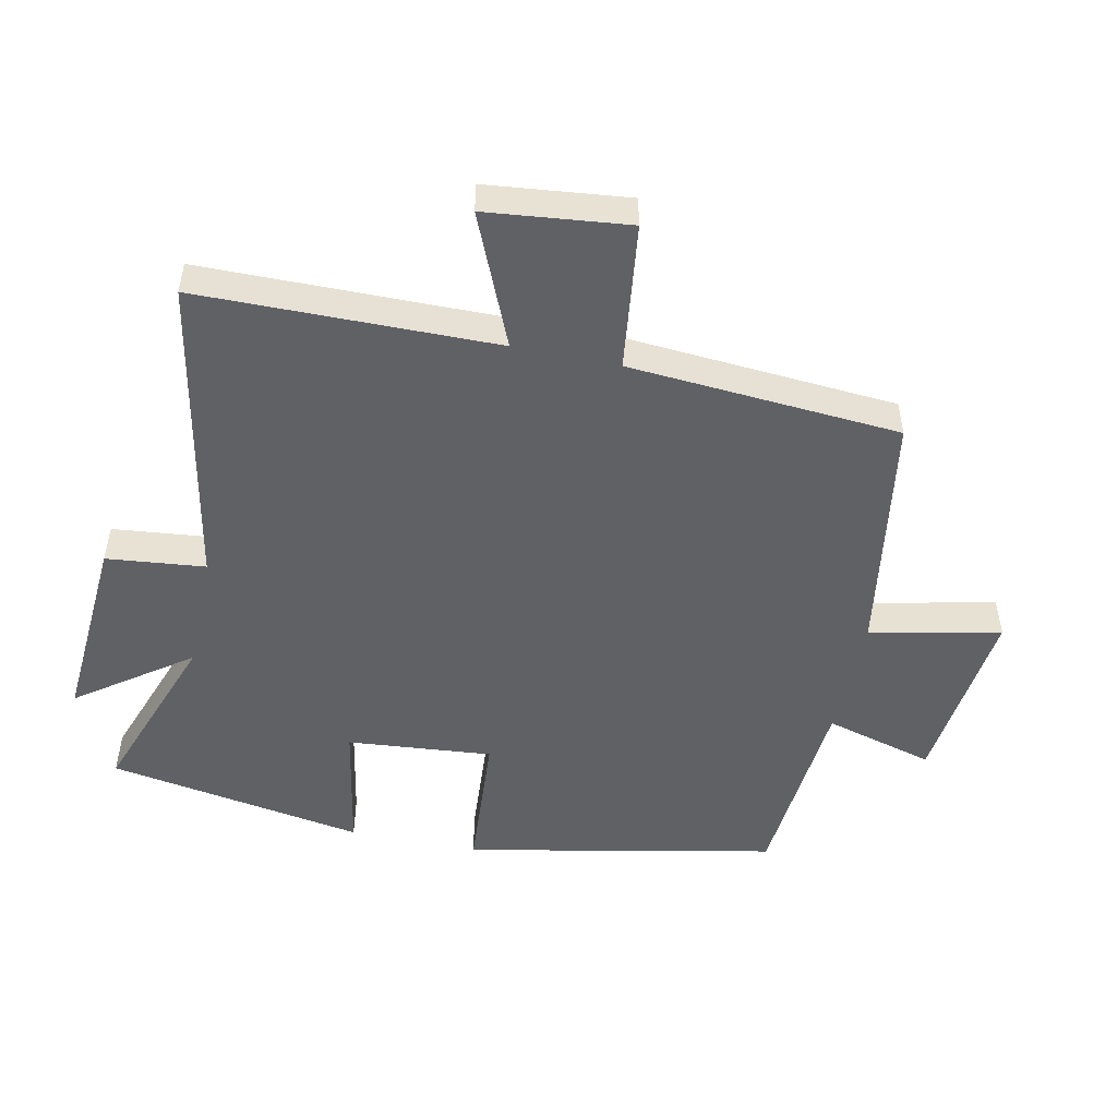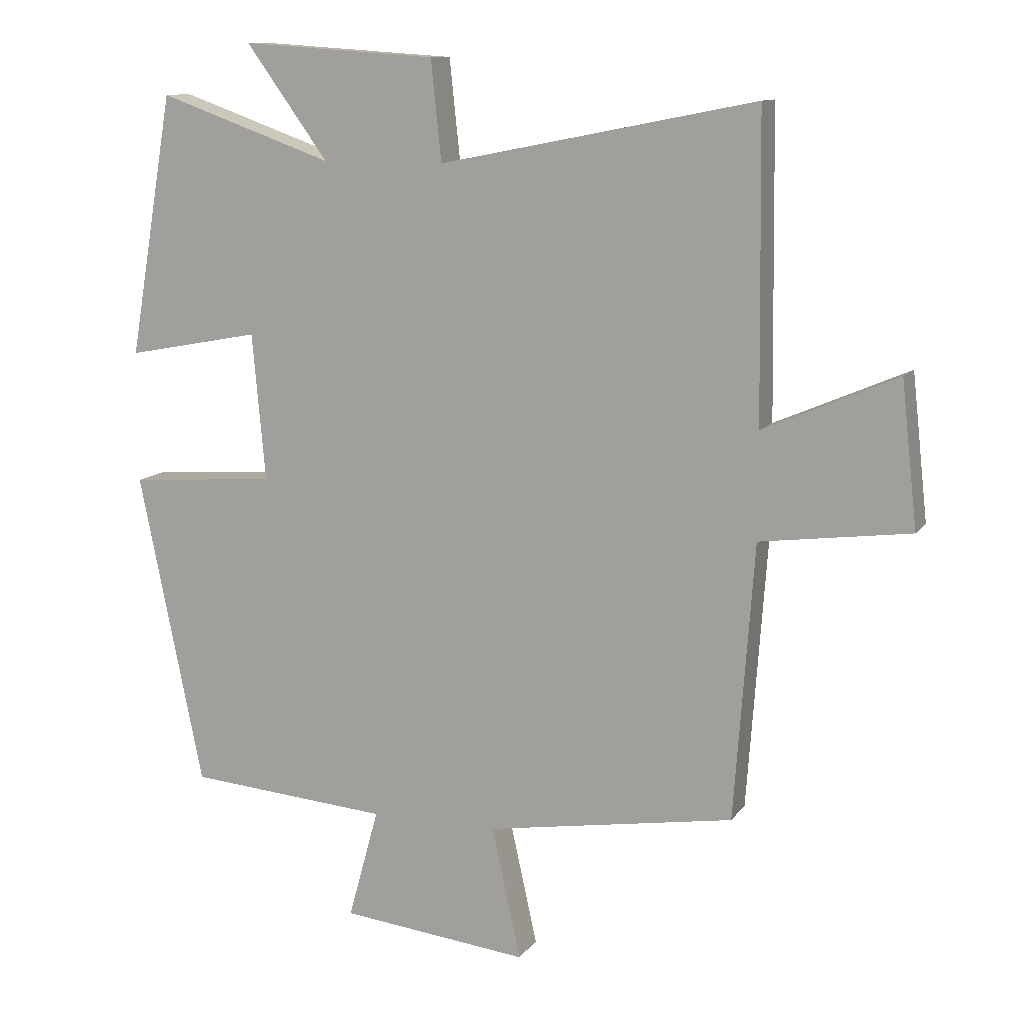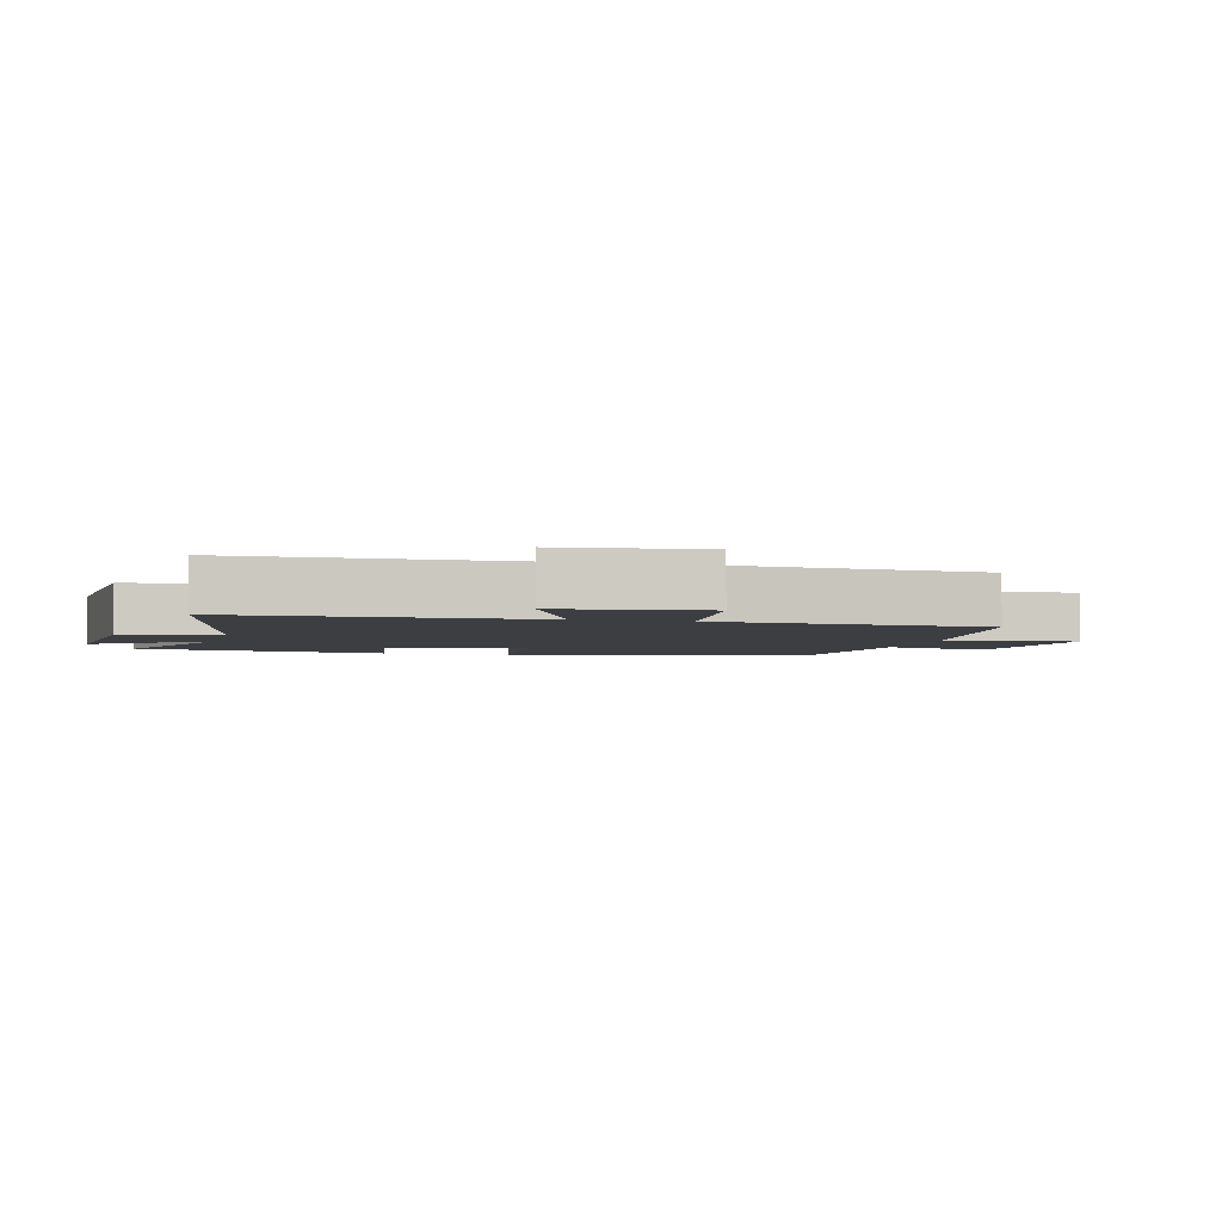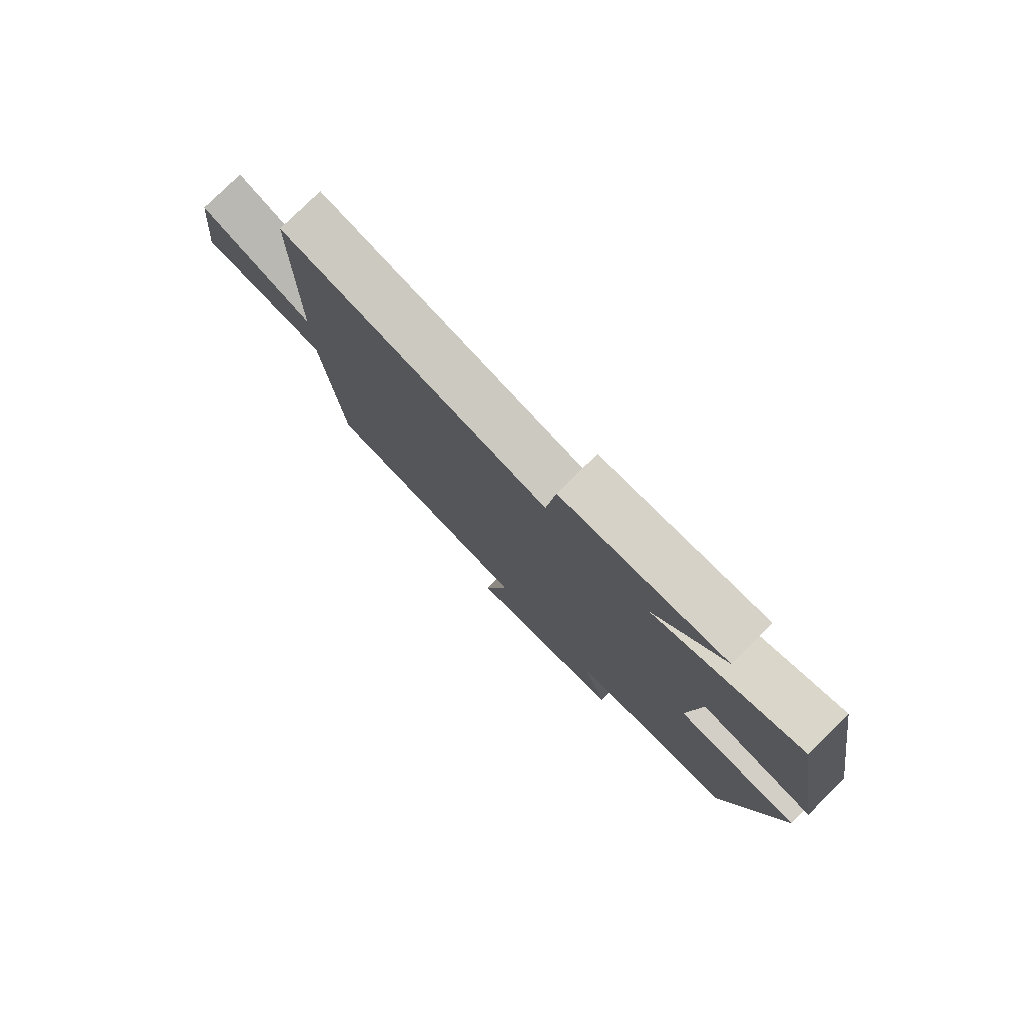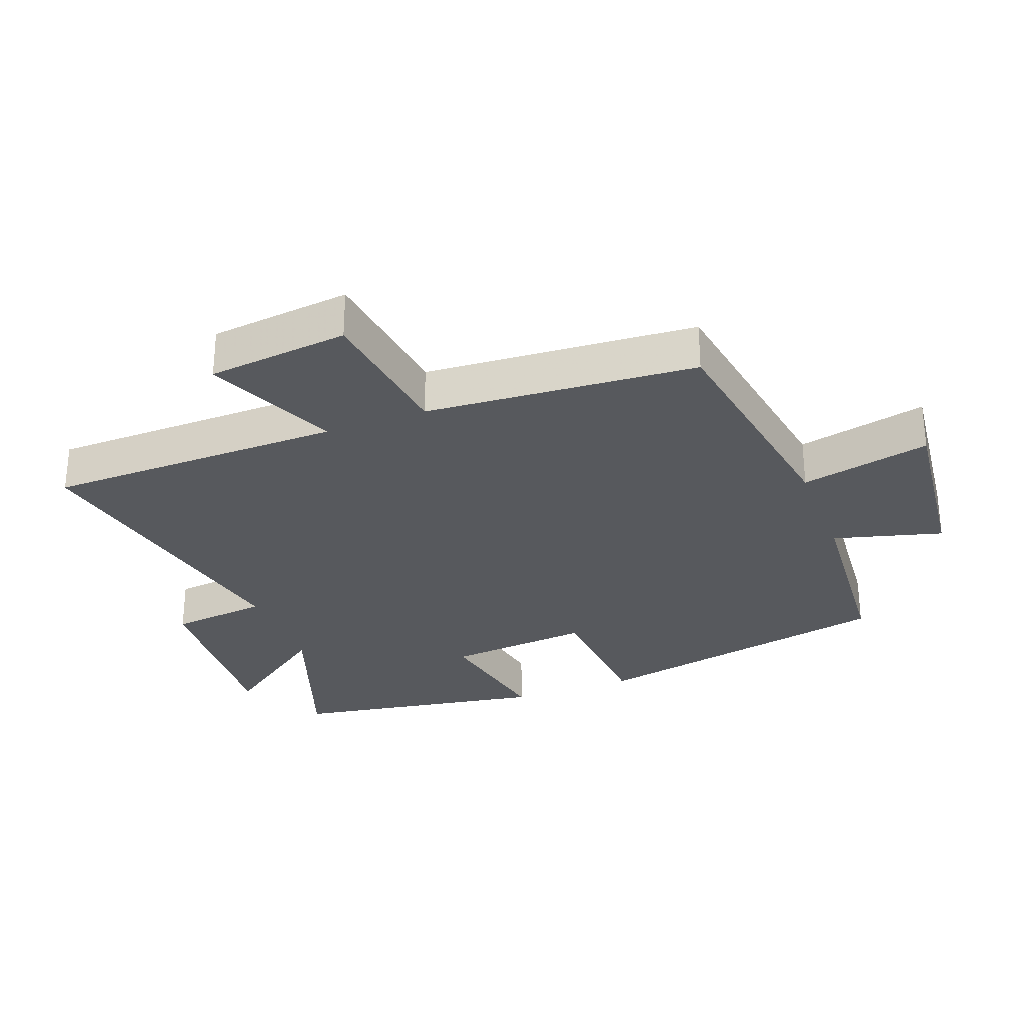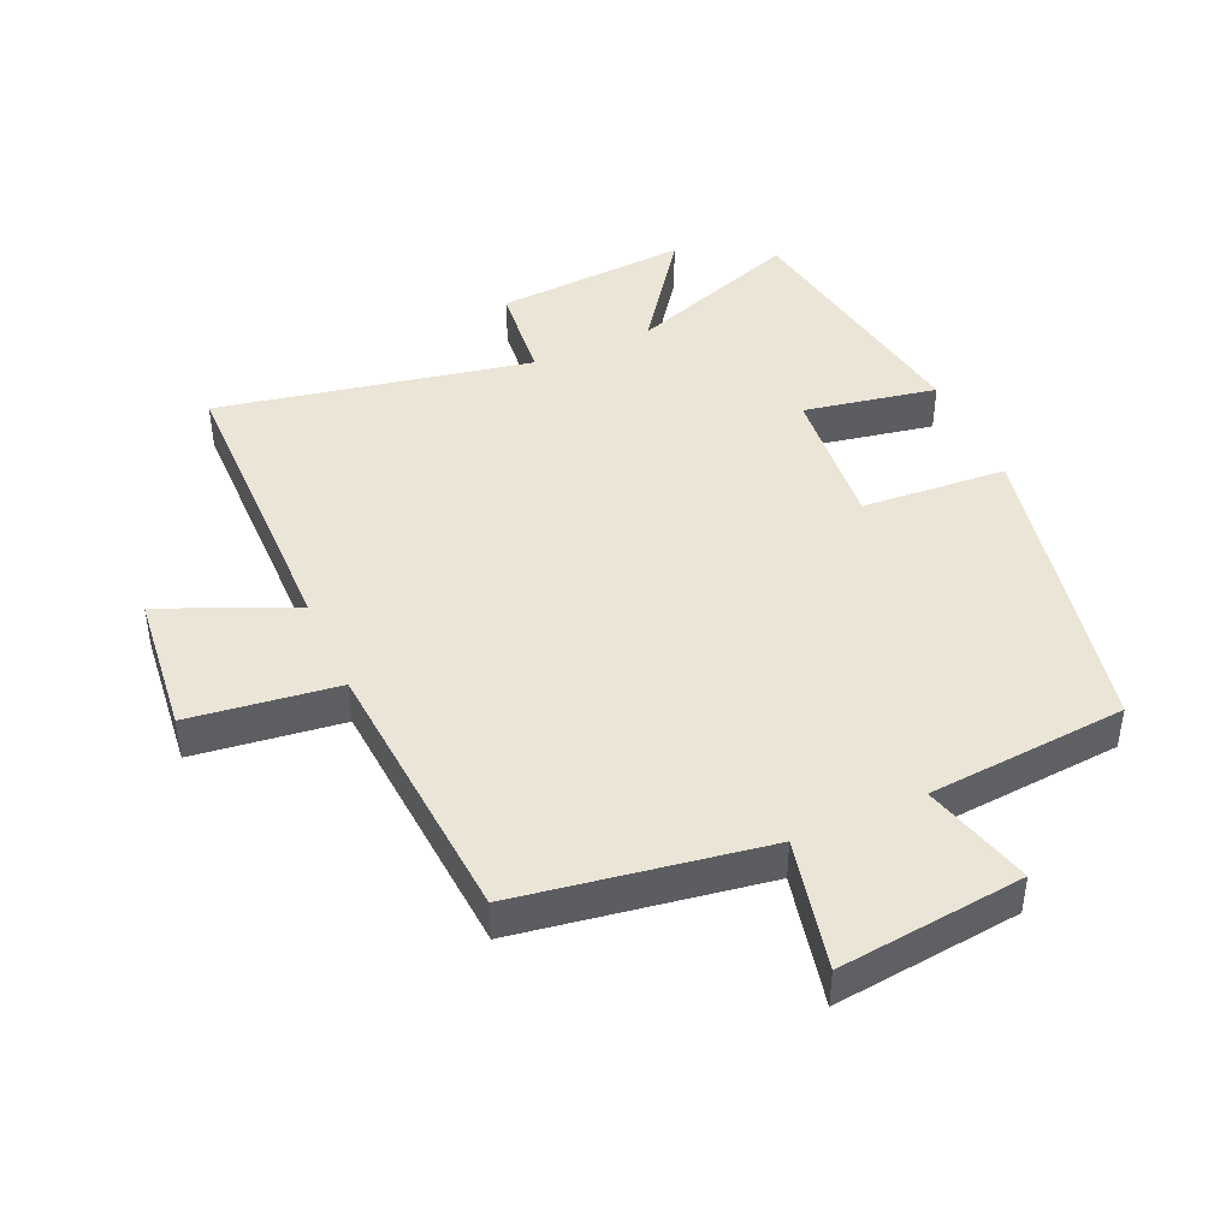
<metadata>
{"format":"obj","ext":"obj","renderer":"f3d","projection":"perspective","resolution":1024,"background":"white","views":[{"elev":-50.3,"azim":78.0,"up":"+Y"},{"elev":11.2,"azim":21.4,"up":"+Z"},{"elev":-3.4,"azim":75.7,"up":"+Y"},{"elev":79.2,"azim":-134.5,"up":"+Z"},{"elev":-29.5,"azim":110.8,"up":"+Y"},{"elev":44.0,"azim":156.0,"up":"+Y"}]}
</metadata>
<code>
v -0.433 0.07 0.594
v -0.169 0.07 0.5
v -0.293 0.07 0.671
v 0.001 0.07 0.651
v 0.017 0.07 0.5
v 0.494 0.07 0.594
v 0.5 0.07 0.137
v 0.702 0.07 0.224
v 0.726 0.07 0.006
v 0.5 0.07 -0.023
v 0.47 0.07 -0.44
v 0.095 0.07 -0.5
v 0.139 0.07 -0.7
v -0.145 0.07 -0.668
v -0.099 0.07 -0.5
v -0.403 0.07 -0.475
v -0.5 0.07 -0.001
v -0.278 0.07 0.015
v -0.298 0.07 0.237
v -0.5 0.07 0.199
v -0.433 0 0.594
v -0.169 0 0.5
v -0.293 0 0.671
v 0.001 0 0.651
v 0.017 0 0.5
v 0.494 0 0.594
v 0.5 0 0.137
v 0.702 0 0.224
v 0.726 0 0.006
v 0.5 0 -0.023
v 0.47 0 -0.44
v 0.095 0 -0.5
v 0.139 0 -0.7
v -0.145 0 -0.668
v -0.099 0 -0.5
v -0.403 0 -0.475
v -0.5 0 -0.001
v -0.278 0 0.015
v -0.298 0 0.237
v -0.5 0 0.199
f 19 20 1 2
f 18 19 2
f 15 16 17 18
f 15 18 2
f 12 13 14 15
f 12 15 2
f 11 12 2
f 10 11 2
f 7 8 9 10
f 5 6 7 10
f 5 10 2 3
f 3 4 5
f 22 21 40 39
f 22 39 38
f 38 37 36 35
f 22 38 35
f 35 34 33 32
f 22 35 32
f 22 32 31
f 22 31 30
f 30 29 28 27
f 30 27 26 25
f 23 22 30 25
f 25 24 23
f 1 21 22 2
f 2 22 23 3
f 3 23 24 4
f 4 24 25 5
f 5 25 26 6
f 6 26 27 7
f 7 27 28 8
f 8 28 29 9
f 9 29 30 10
f 10 30 31 11
f 11 31 32 12
f 12 32 33 13
f 13 33 34 14
f 14 34 35 15
f 15 35 36 16
f 16 36 37 17
f 17 37 38 18
f 18 38 39 19
f 19 39 40 20
f 20 40 21 1

</code>
